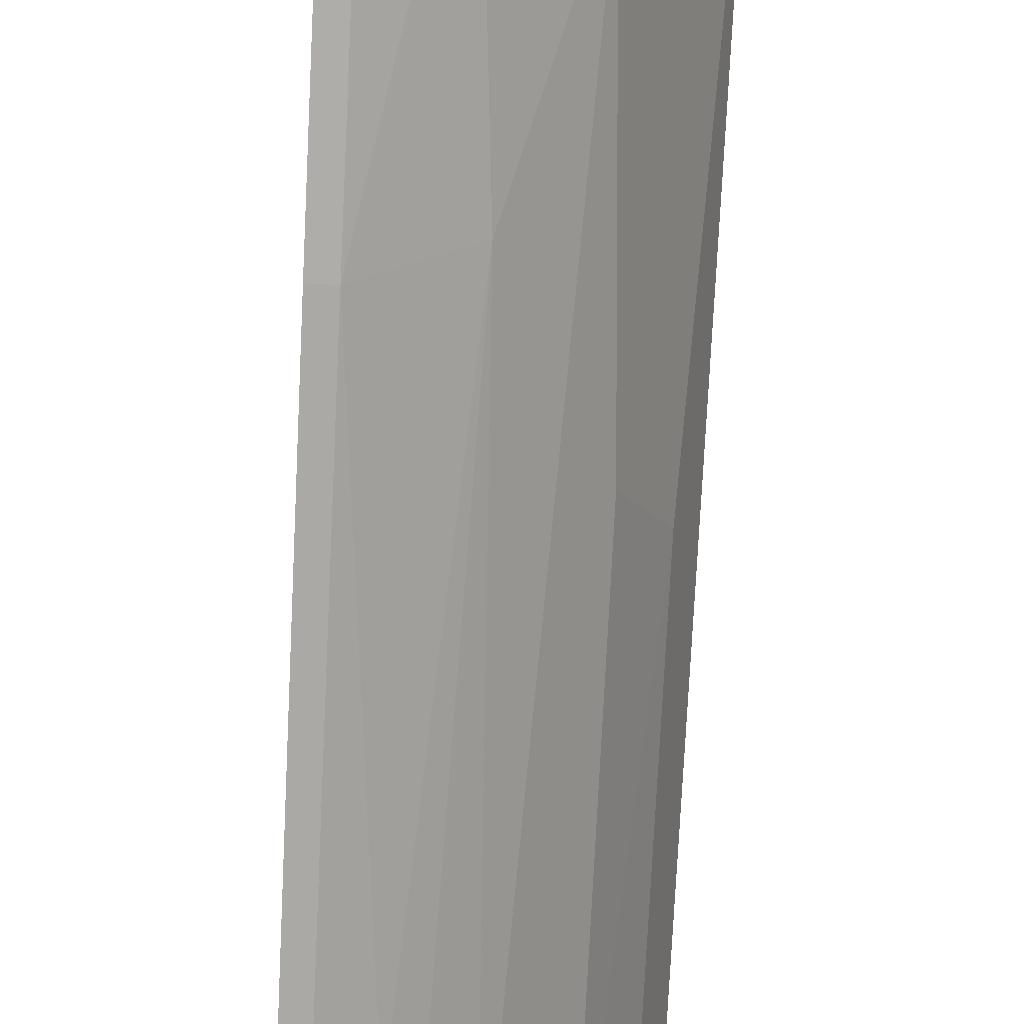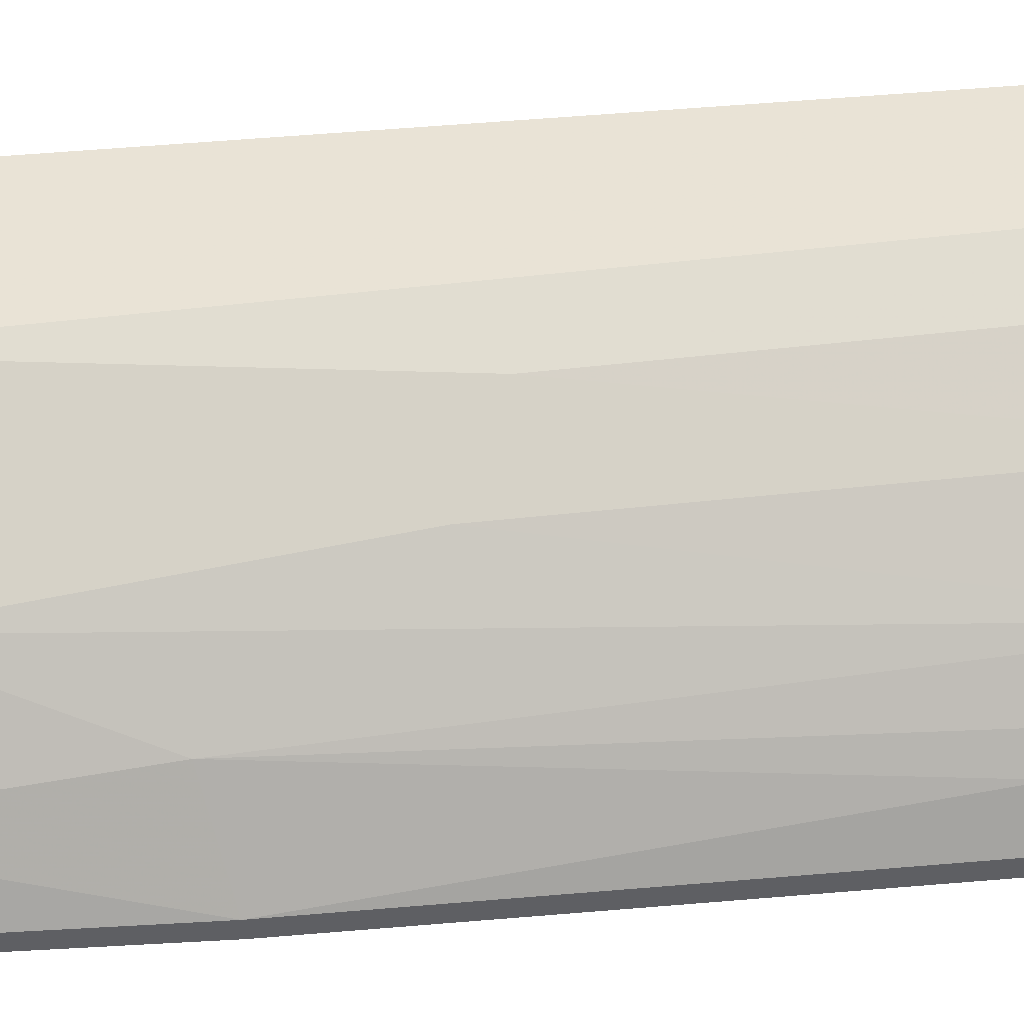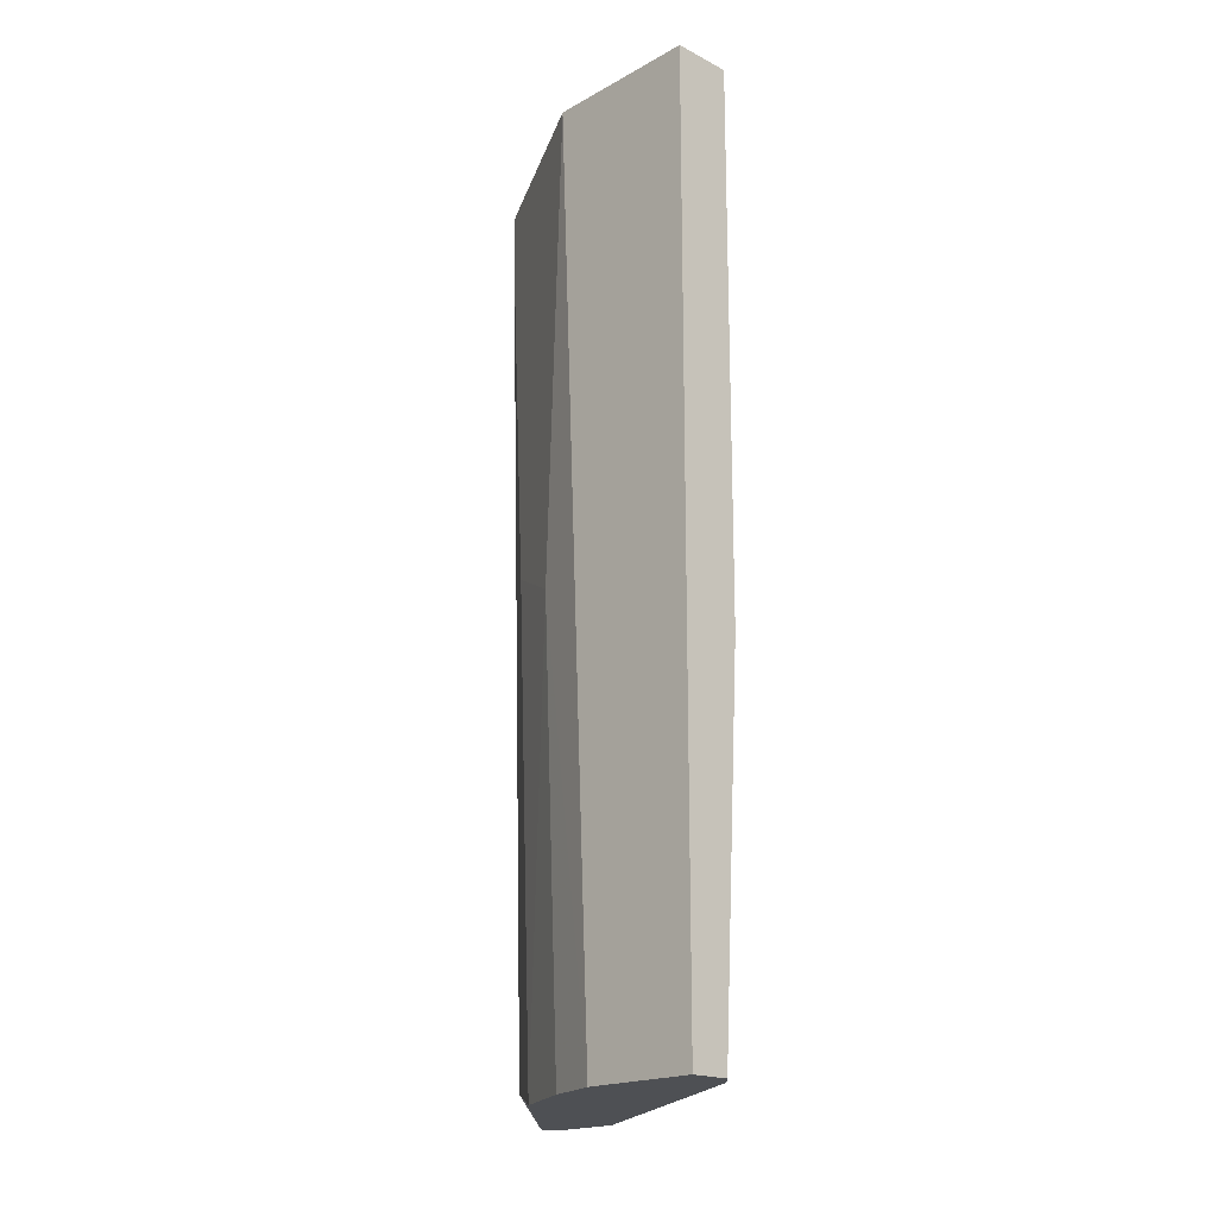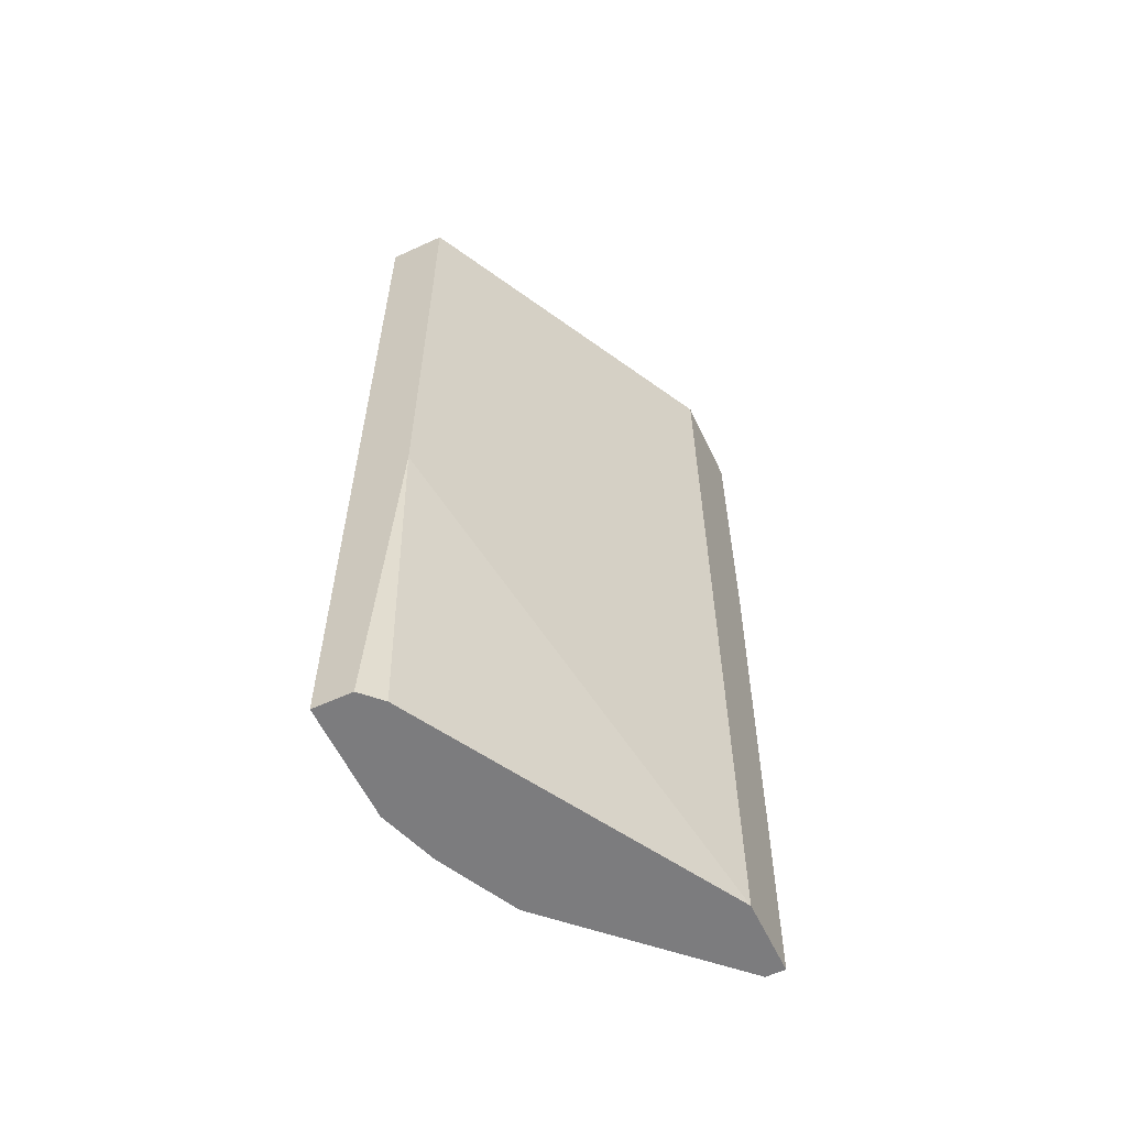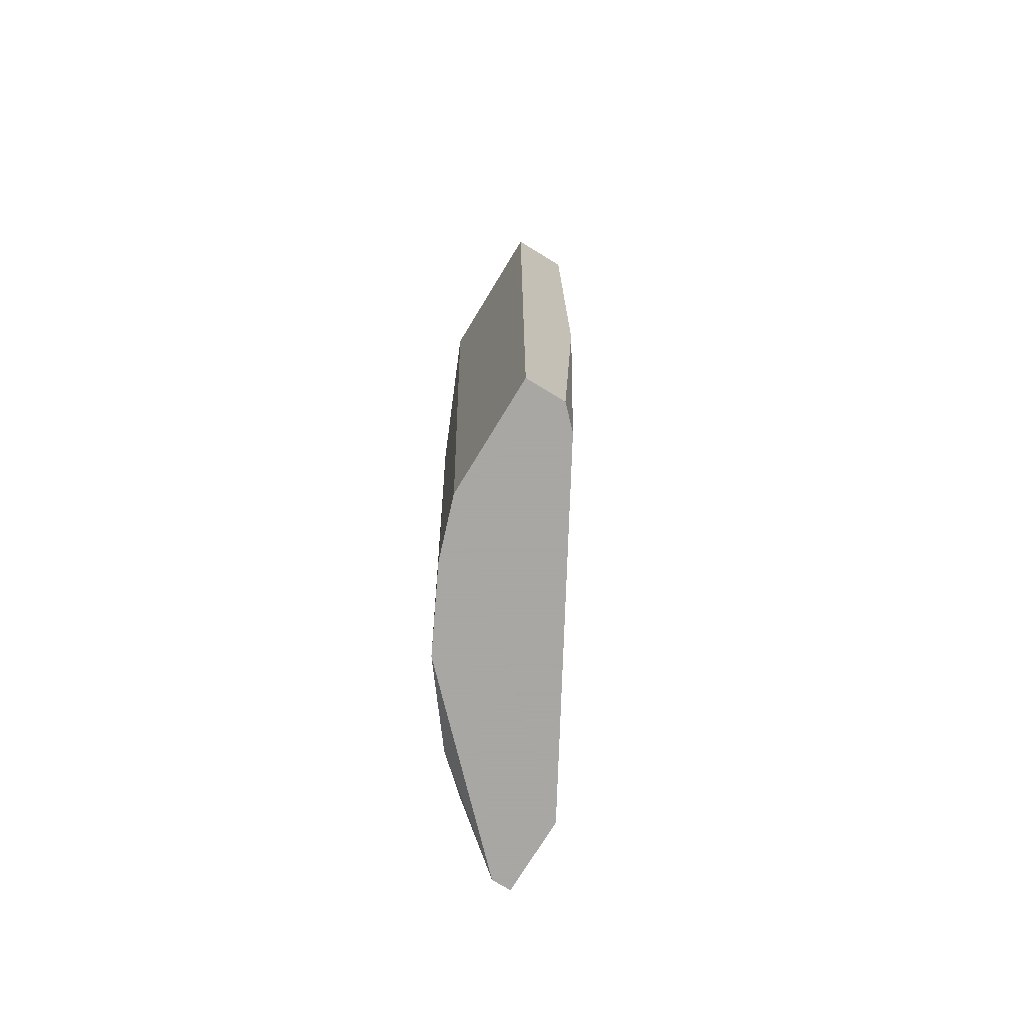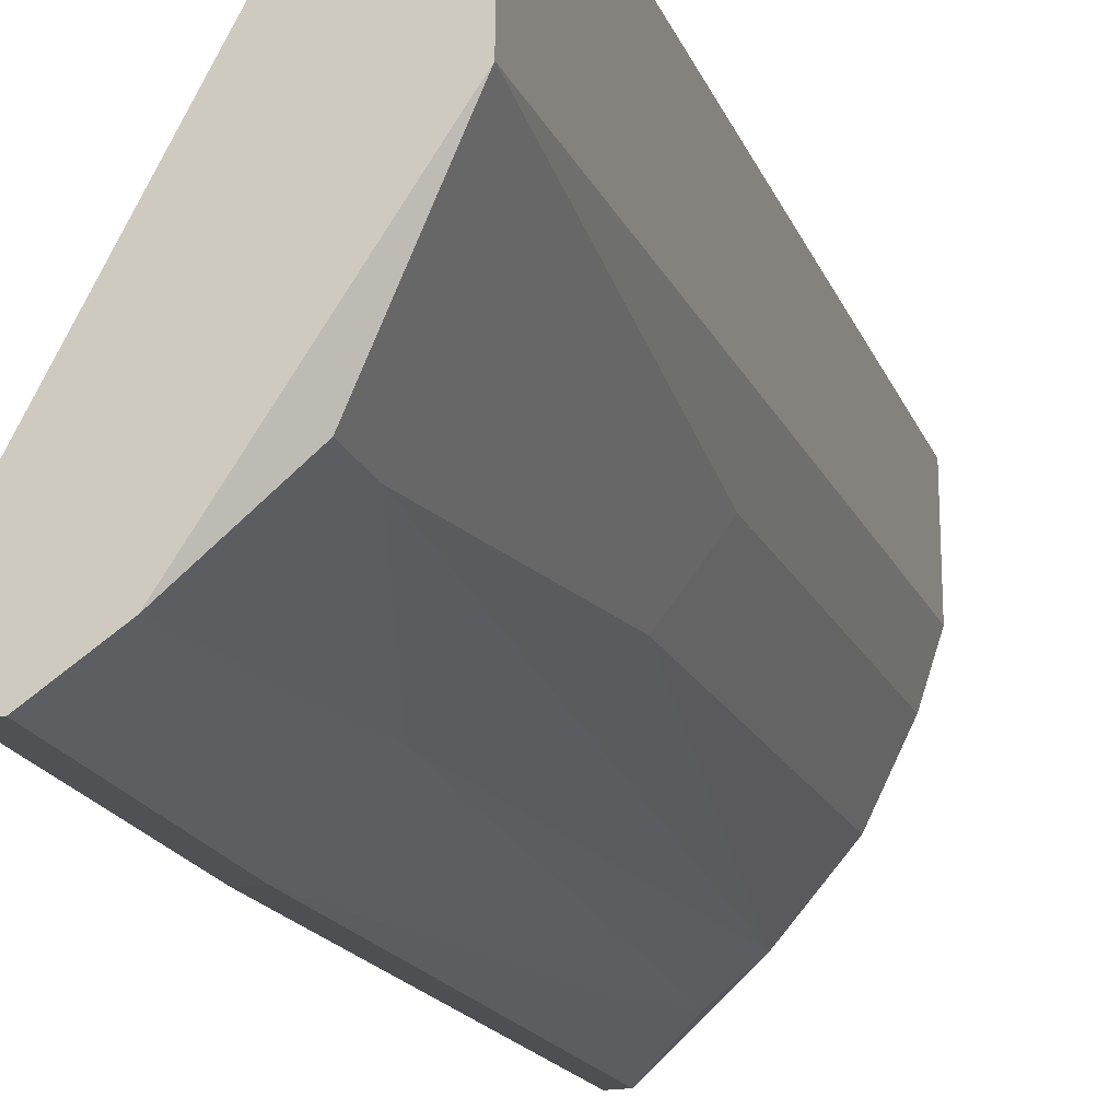
<metadata>
{"format":"obj","ext":"obj","renderer":"f3d","projection":"perspective","resolution":1024,"background":"white","views":[{"elev":-77.1,"azim":-2.8,"up":"+Y"},{"elev":-41.5,"azim":95.3,"up":"+Y"},{"elev":-19.0,"azim":136.1,"up":"+Z"},{"elev":-58.9,"azim":-154.7,"up":"+Z"},{"elev":-74.4,"azim":148.7,"up":"+Z"},{"elev":-19.6,"azim":17.7,"up":"+Y"}]}
</metadata>
<code>
v 0.1105 0.06327 -0.06395
v 0.1105 0.0643 -0.08779
v 0.1084 0.05912 -0.06189
v 0.1084 0.07259 -0.08779
v 0.1084 0.07363 -0.0681
v 0.1084 0.07363 -0.03908
v 0.1084 0.06016 -0.08779
v 0.1074 0.05705 -0.04012
v 0.1074 0.05705 -0.04323
v 0.1053 0.05602 -0.08675
v 0.1032 0.05291 -0.03908
v 0.1032 0.05394 -0.08571
v 0.0991 0.05187 -0.08779
v 0.0991 0.05083 -0.05463
v 0.0991 0.05083 -0.03908
v 0.0991 0.05602 -0.08779
v 0.0991 0.05602 -0.03908
v 0.1115 0.06741 -0.08779
v 0.1115 0.06534 -0.03908
v 0.1115 0.07363 -0.08779
v 0.1115 0.07363 -0.03908
v 0.1043 0.05394 -0.0536
v 0.1095 0.07363 -0.08779
v 0.1022 0.05291 -0.0795
v 0.1001 0.05187 -0.08779
v 0.1001 0.05083 -0.05463
v 0.1001 0.05083 -0.03908
f 10 3 9
f 18 16 23
f 6 16 17
f 16 14 17
f 19 6 17
f 19 18 21
f 6 19 21
f 23 6 21
f 26 14 25
f 16 18 25
f 14 26 27
f 19 17 27
f 25 18 7
f 10 25 7
f 18 23 20
f 21 18 20
f 23 21 20
f 16 6 5
f 6 23 5
f 18 19 1
f 23 16 4
f 16 5 4
f 5 23 4
f 14 16 13
f 25 14 13
f 16 25 13
f 8 19 11
f 27 26 11
f 19 27 11
f 26 22 11
f 26 25 24
f 22 26 24
f 17 14 15
f 14 27 15
f 27 17 15
f 19 8 3
f 10 7 3
f 1 19 3
f 7 1 3
f 7 18 2
f 18 1 2
f 1 7 2
f 25 10 12
f 10 22 12
f 24 25 12
f 22 24 12
f 22 10 9
f 8 11 9
f 11 22 9
f 3 8 9

</code>
